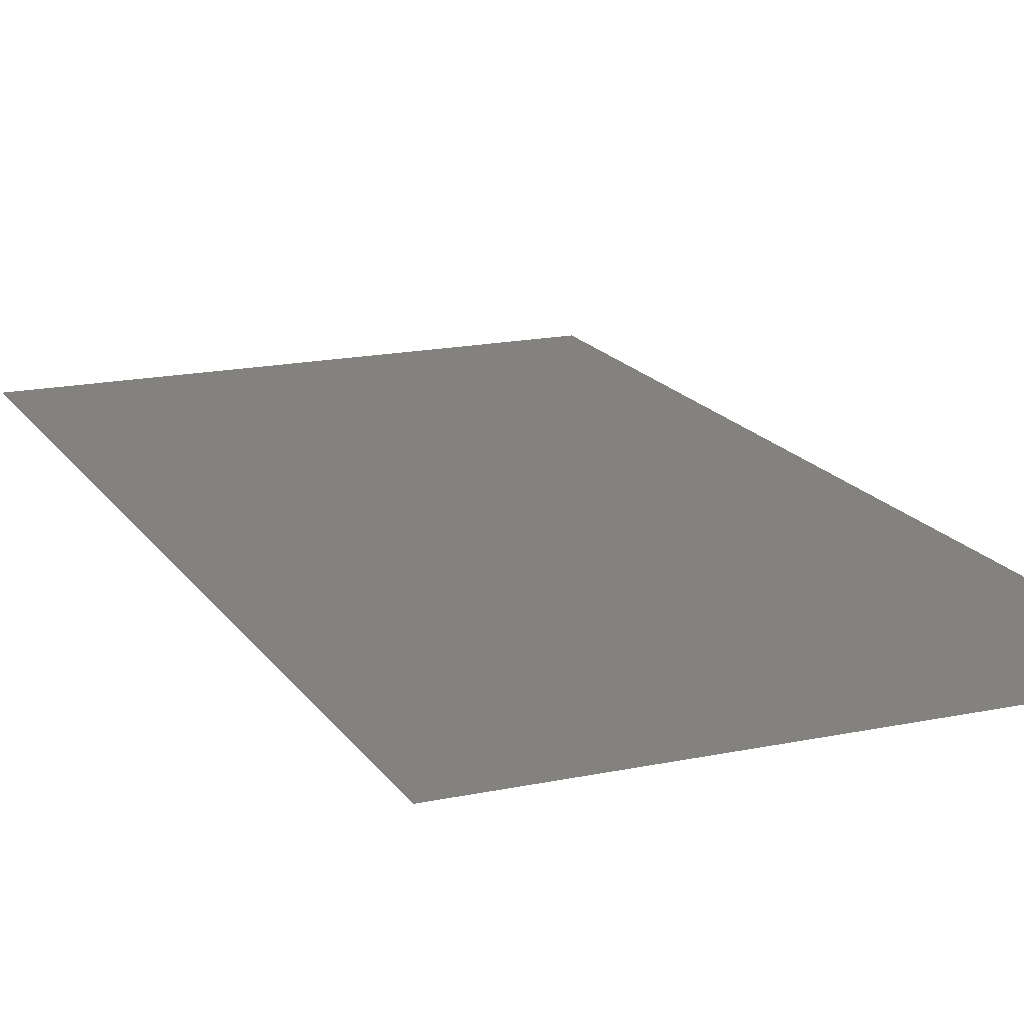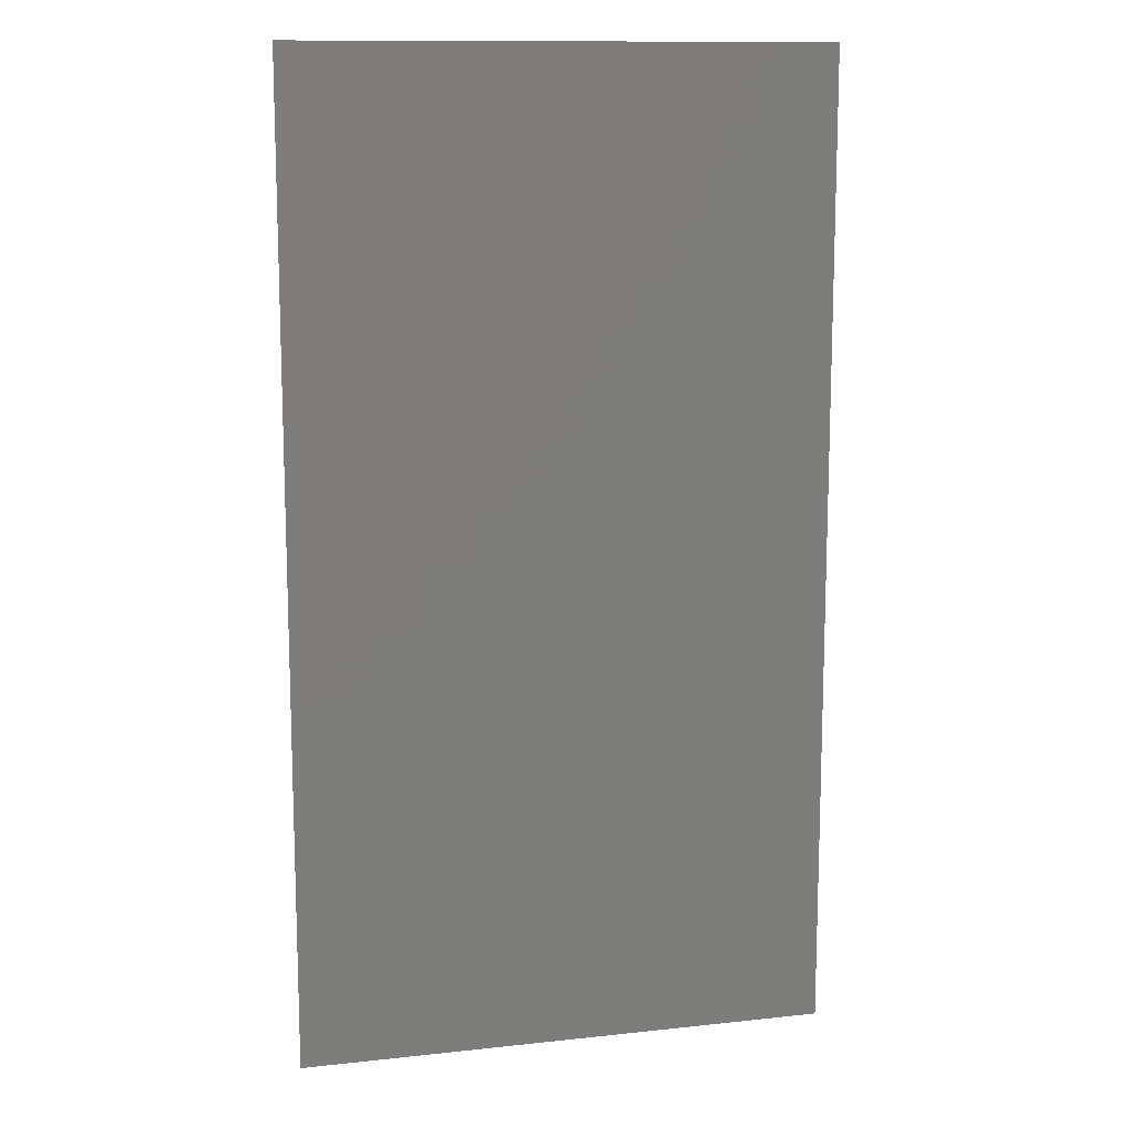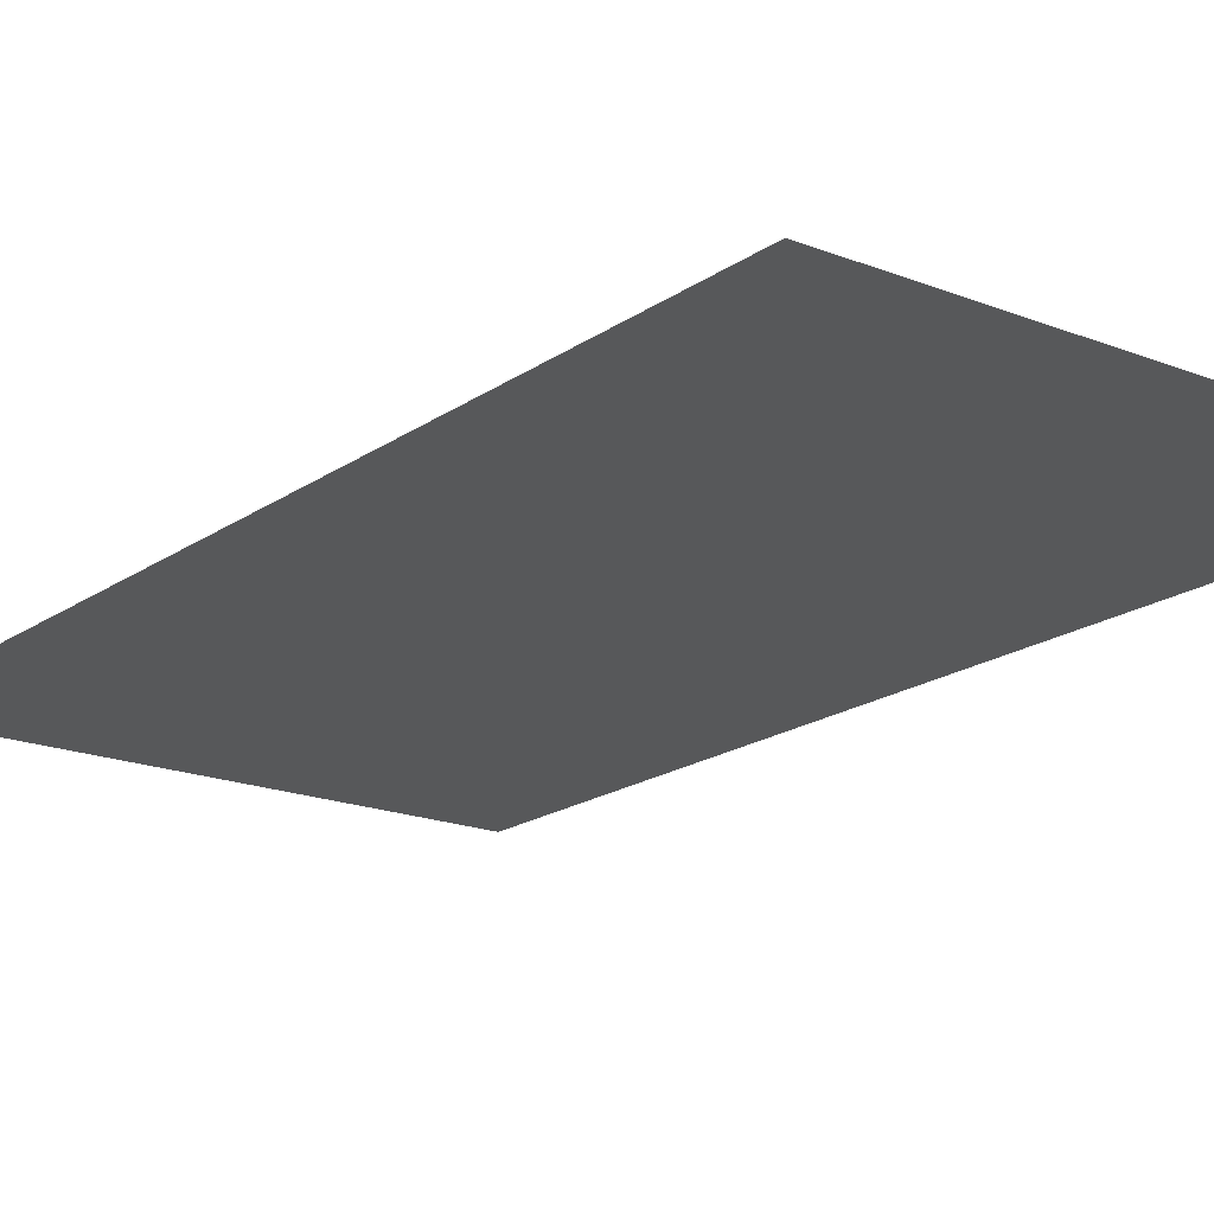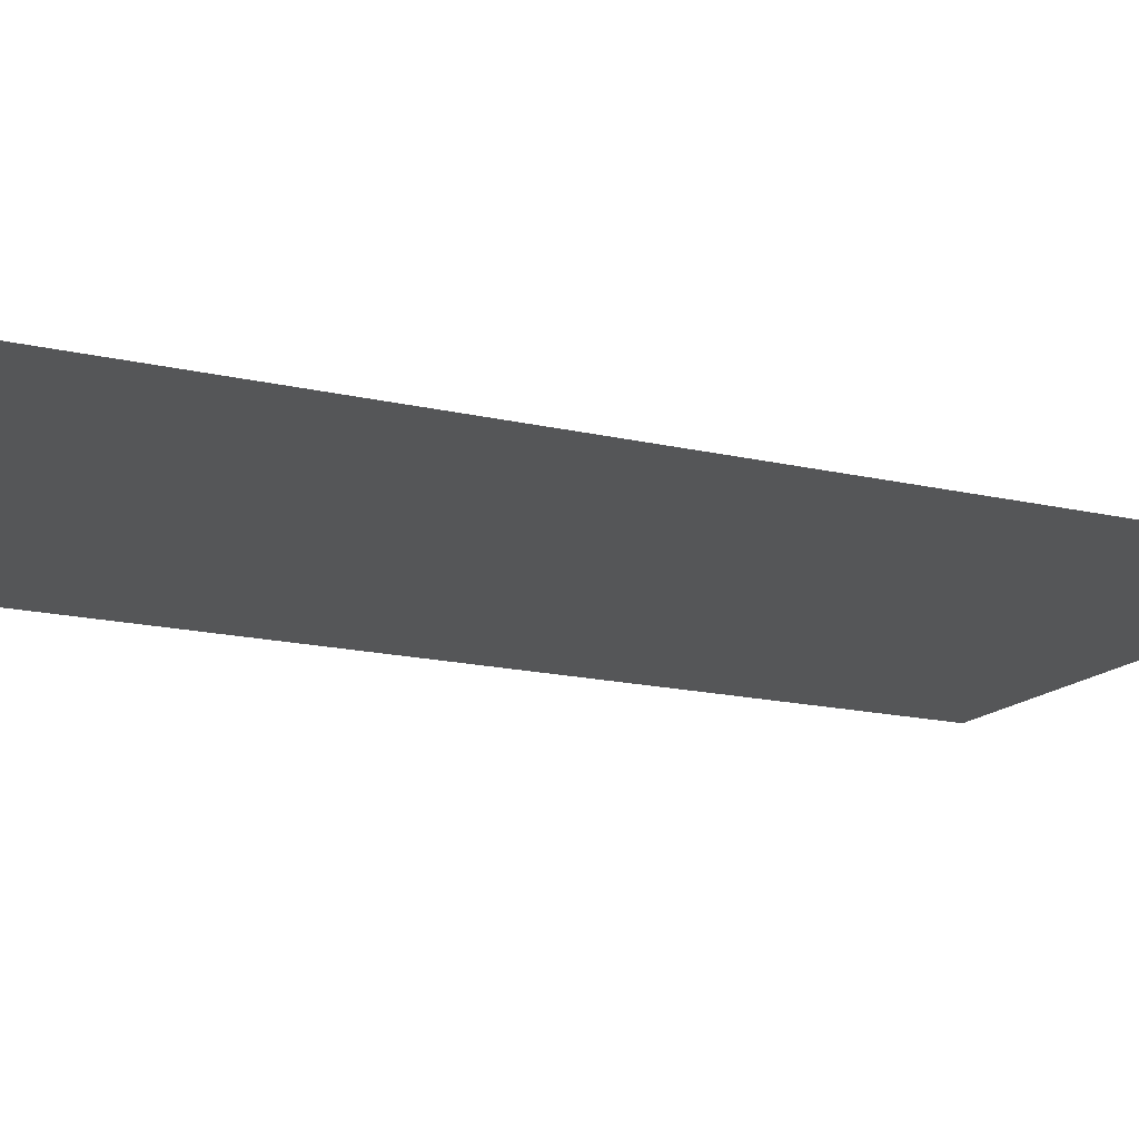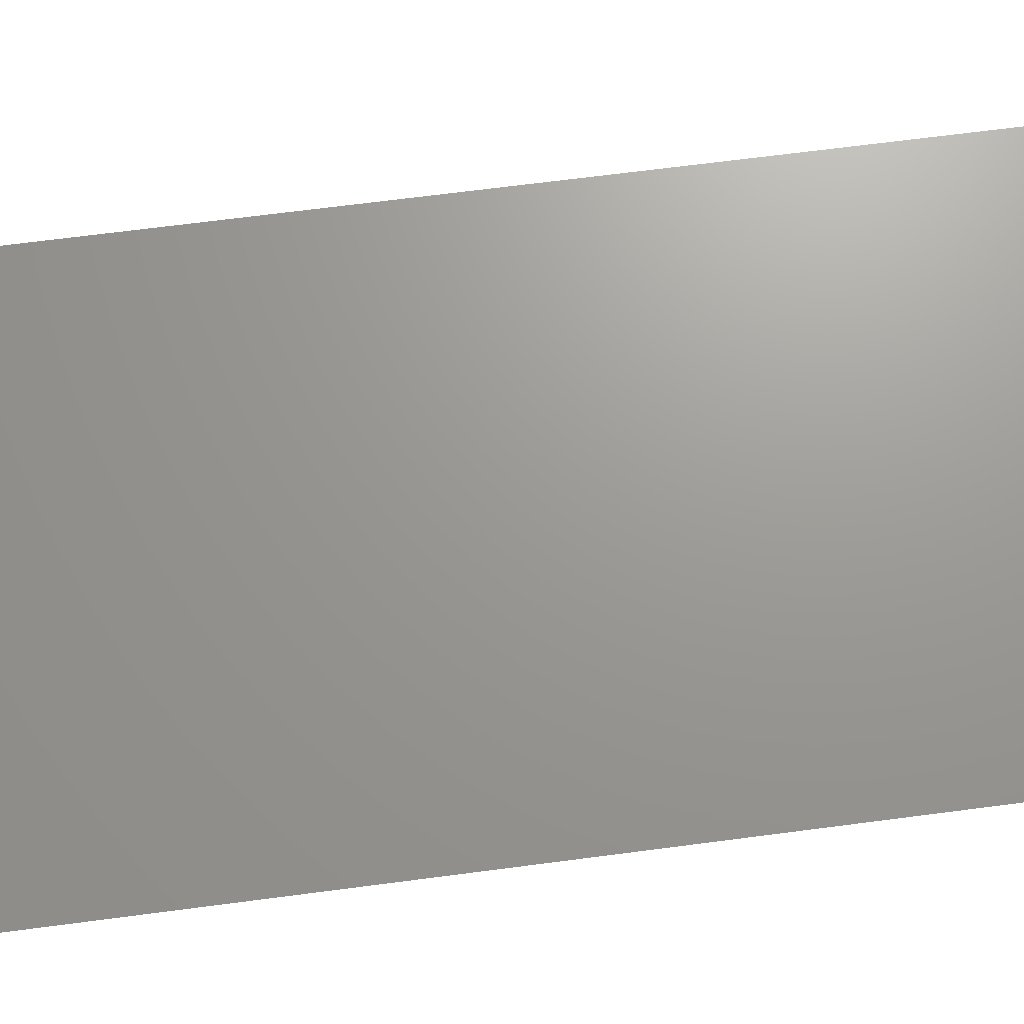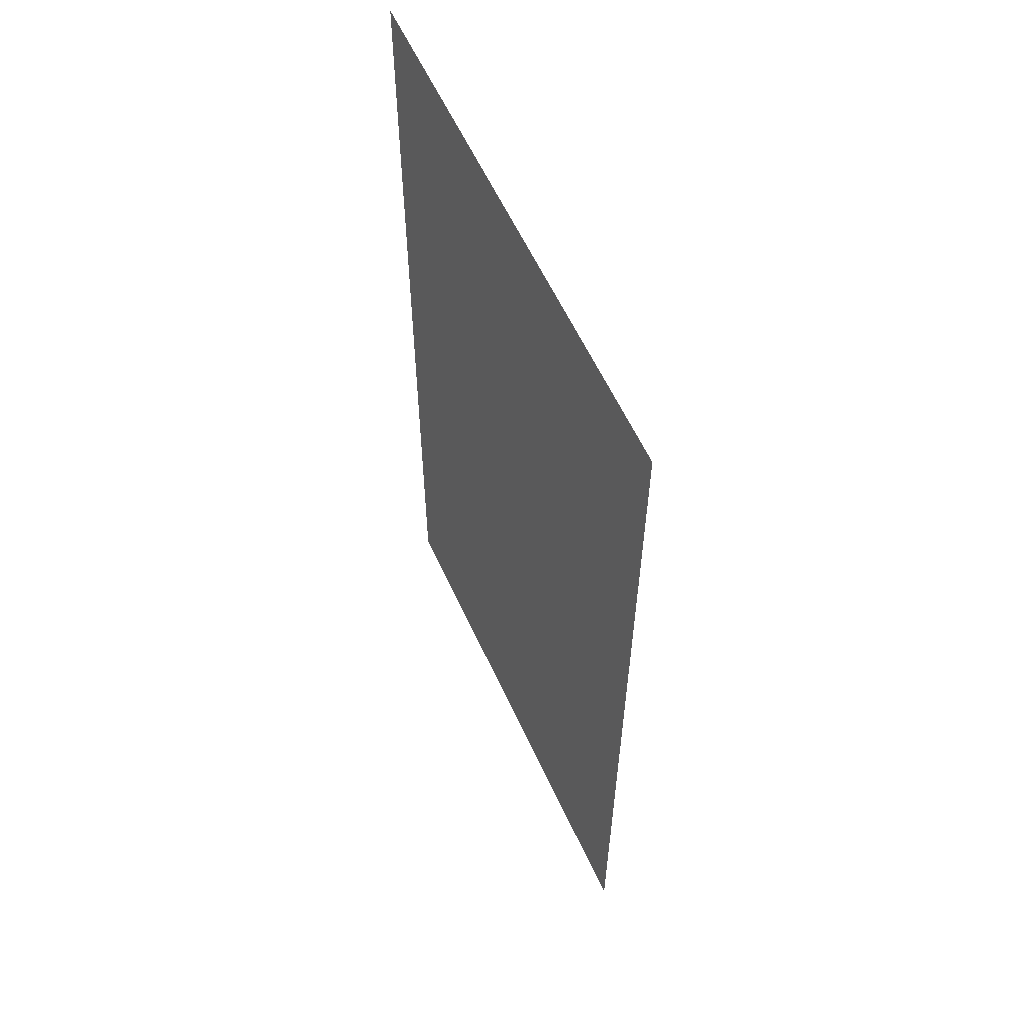
<metadata>
{"format":"stl","ext":"stl","renderer":"f3d","projection":"perspective","resolution":1024,"background":"white","views":[{"elev":17.1,"azim":157.1,"up":"+Z"},{"elev":12.4,"azim":165.8,"up":"+Y"},{"elev":-18.5,"azim":-37.3,"up":"+Z"},{"elev":-15.6,"azim":63.1,"up":"+Z"},{"elev":69.6,"azim":-97.4,"up":"+Z"},{"elev":59.5,"azim":-114.6,"up":"+Y"}]}
</metadata>
<code>
# stl→obj: 4 verts, 2 faces
v 2.402 1.875 0.48
v 3.373 1.875 0.48
v 2.402 0.095 0.48
v 3.373 0.095 0.48
f 1 2 3
f 3 2 4

</code>
